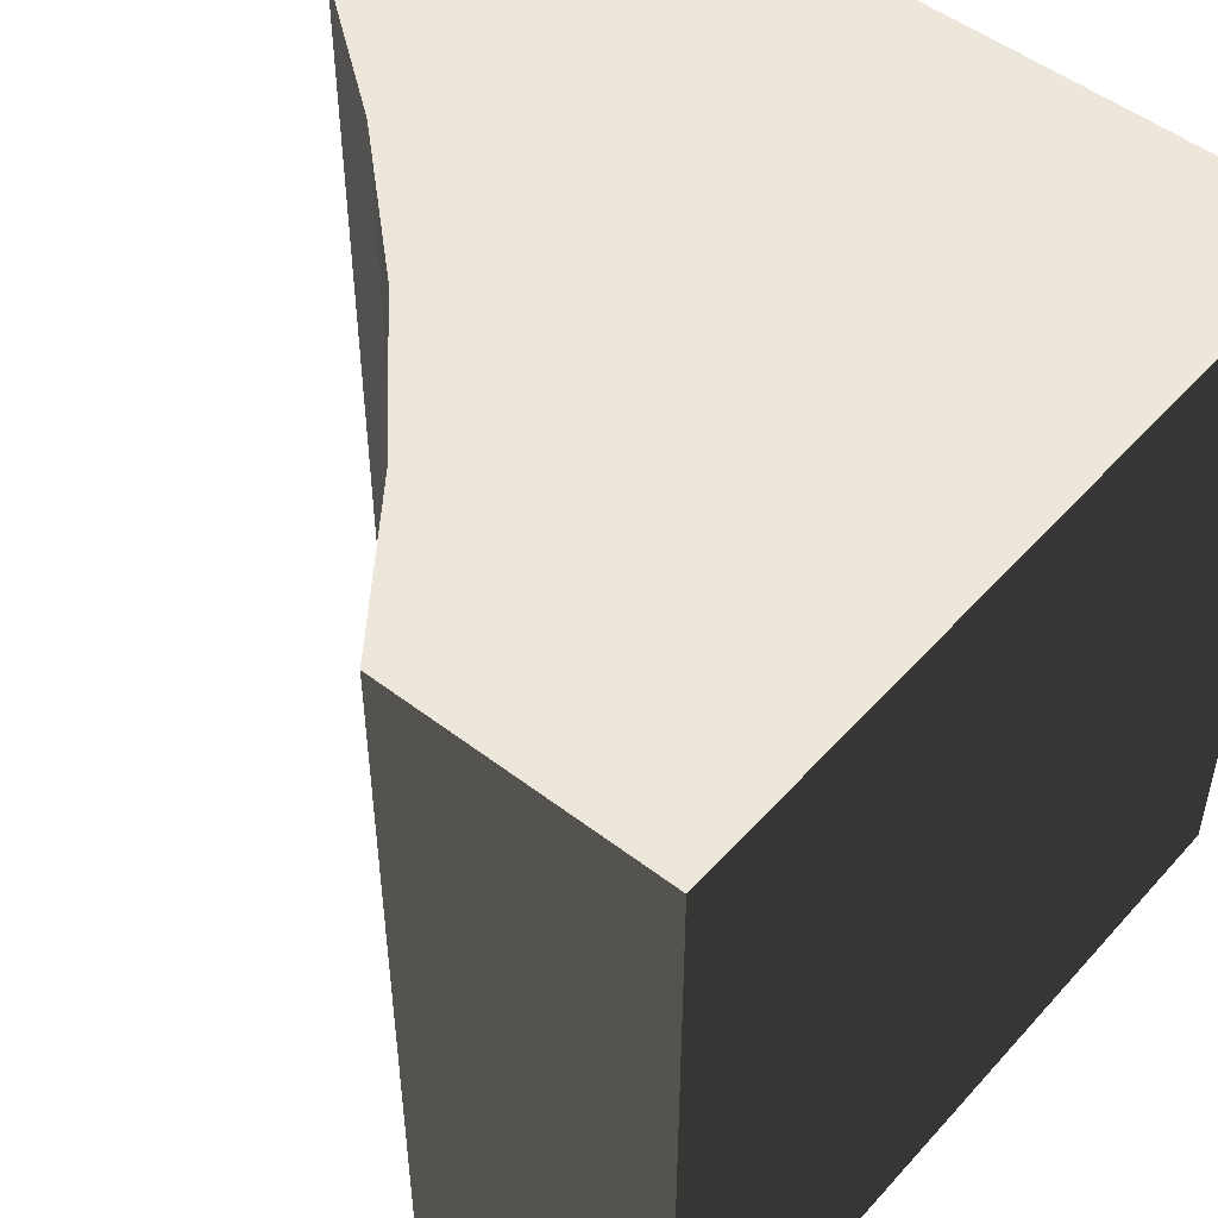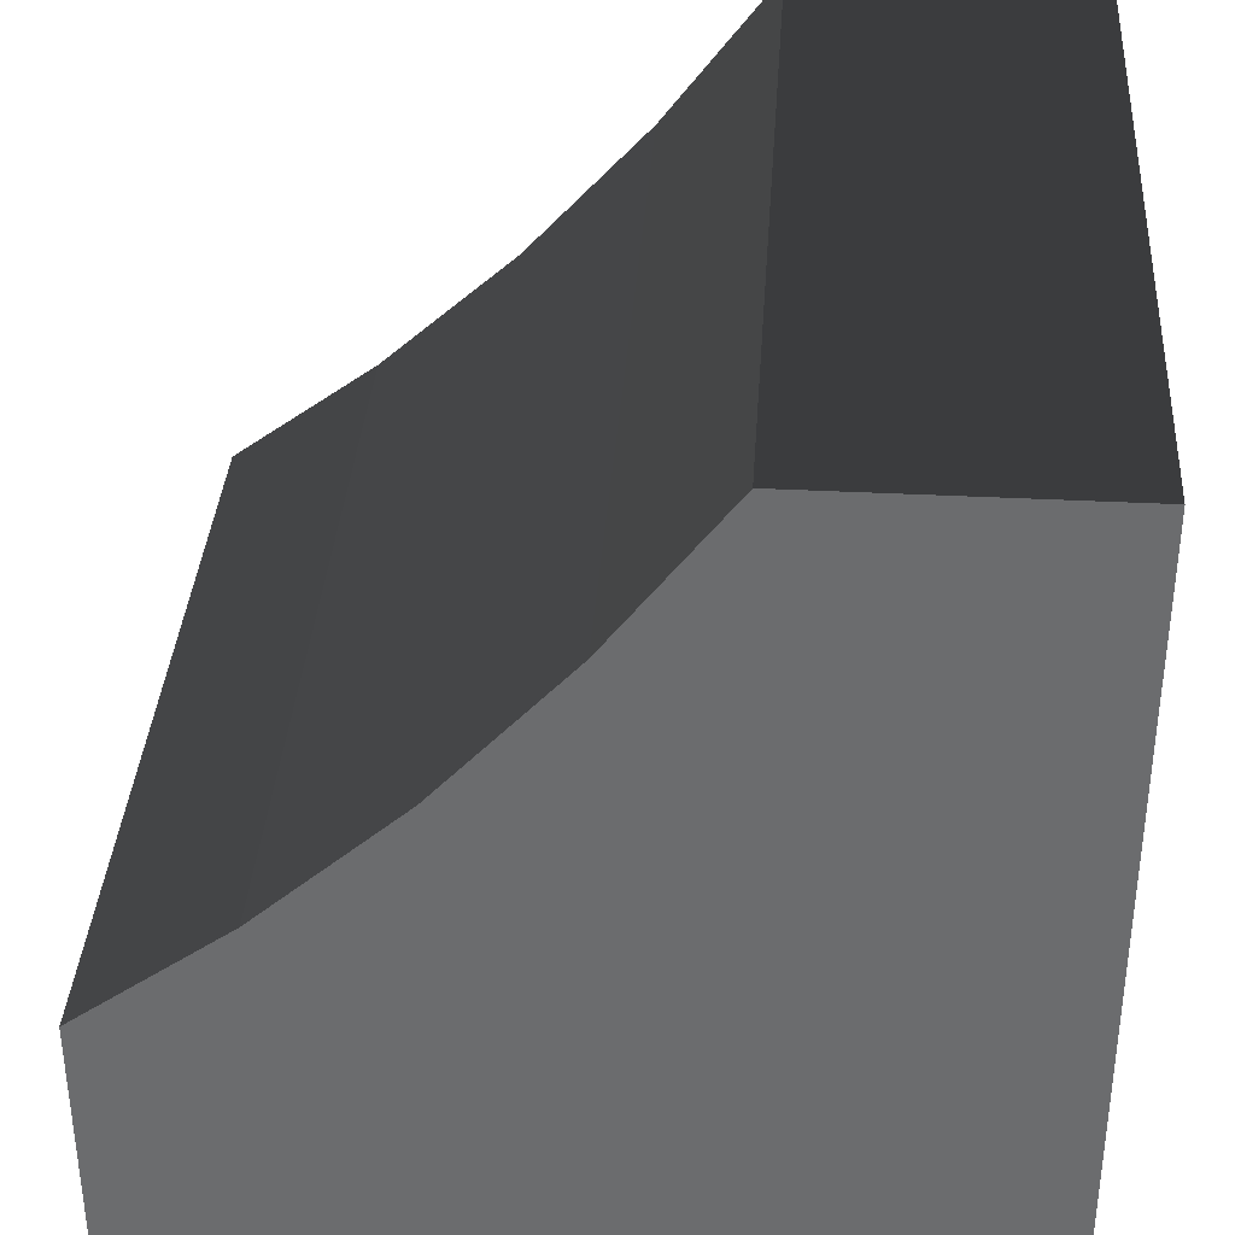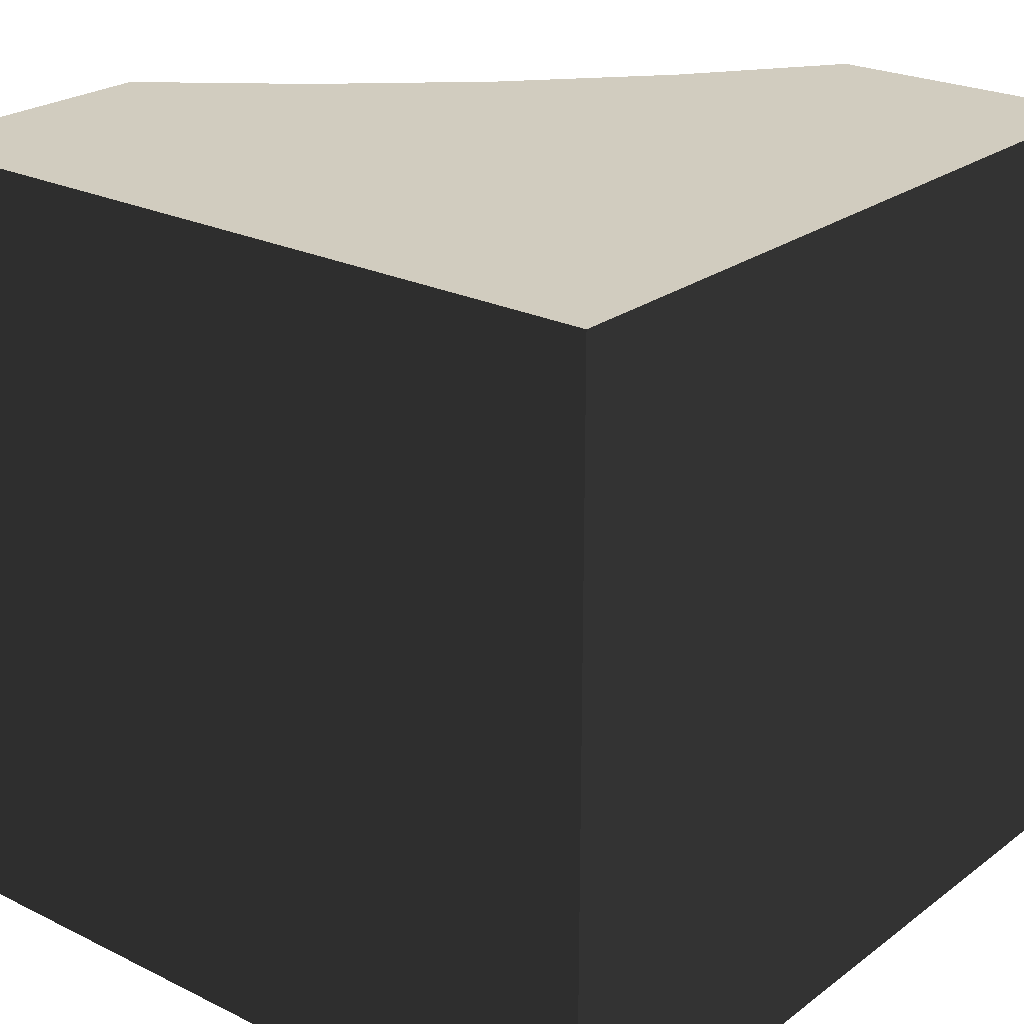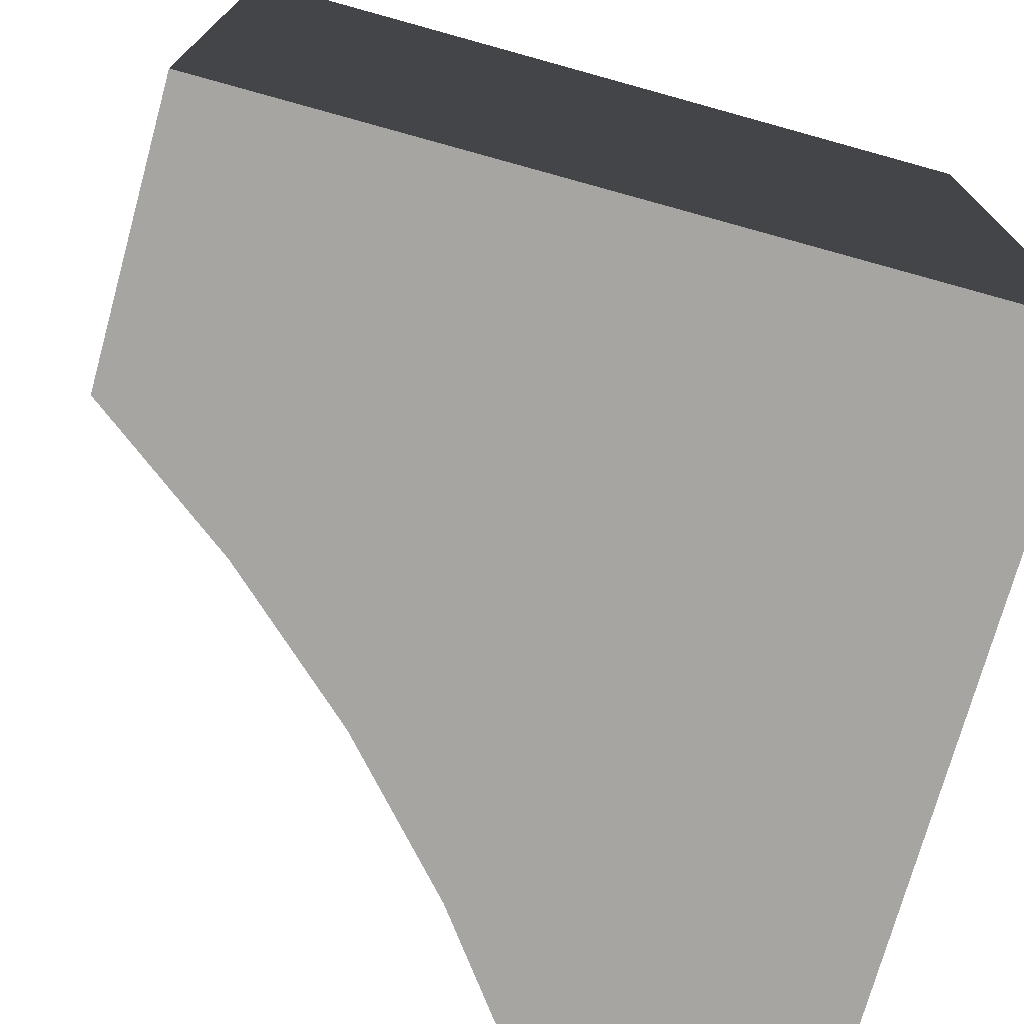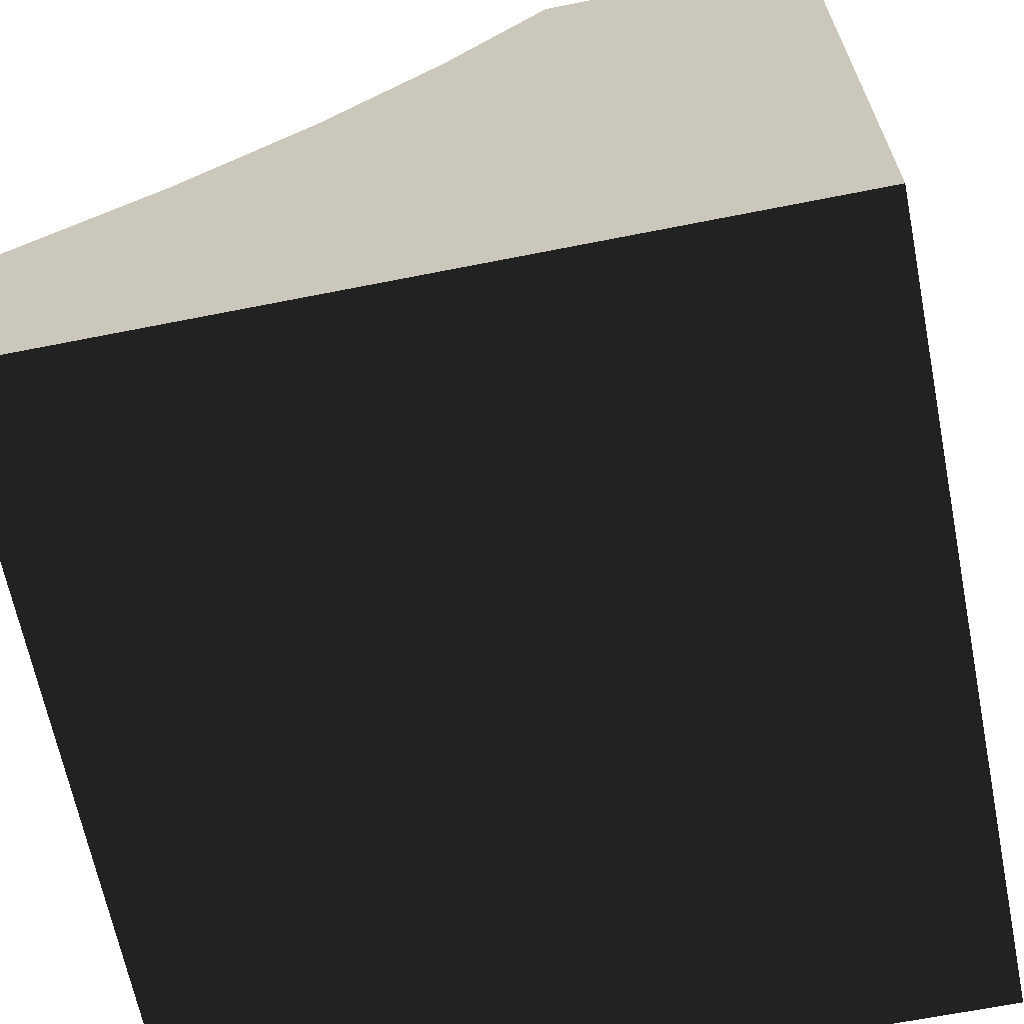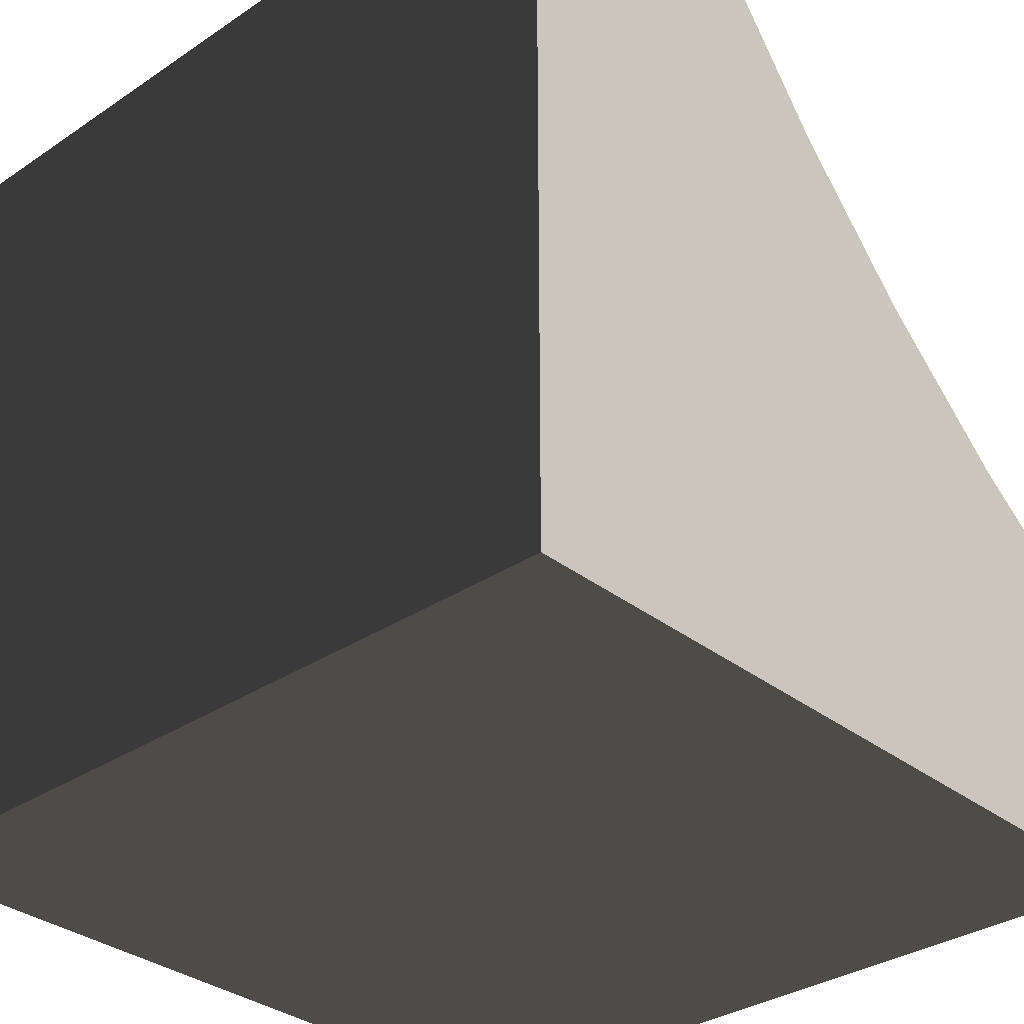
<metadata>
{"format":"obj","ext":"obj","renderer":"f3d","projection":"perspective","resolution":1024,"background":"white","views":[{"elev":50.6,"azim":40.0,"up":"+Y"},{"elev":35.9,"azim":3.9,"up":"+Z"},{"elev":23.9,"azim":129.3,"up":"+Y"},{"elev":-73.7,"azim":74.5,"up":"+Y"},{"elev":-65.5,"azim":11.3,"up":"+Z"},{"elev":-32.8,"azim":132.8,"up":"+Z"}]}
</metadata>
<code>
v -0.5 0.5 -0.146
v -0.5 -0.5 -0.5
v -0.5 0.5 -0.5
v -0.5 -0.5 -0.146
v 0.5 0.5 -0.5
v 0.5 -0.5 -0.5
v -0.317 0.5 -0.009
v -0.317 -0.5 -0.009
v -0.146 0.5 0.146
v -0.146 -0.5 0.146
v 0.009 0.5 0.317
v 0.009 -0.5 0.317
v 0.146 0.5 0.5
v 0.146 -0.5 0.5
v 0.5 0.5 0.5
v 0.5 -0.5 0.5
g 1
f 5 3 1
f 5 1 7
f 5 7 9
f 5 9 11
f 5 11 13
f 5 13 15
g 2
f 2 6 4
f 4 6 8
f 8 6 10
f 10 6 12
f 12 6 14
f 14 6 16
g 3
f 3 2 1
f 4 1 2
f 1 4 7
f 8 7 4
f 7 8 9
f 10 9 8
f 9 10 11
f 12 11 10
f 11 12 13
f 14 13 12
f 13 14 15
f 16 15 14
g 6
f 5 6 3
f 2 3 6
f 15 16 5
f 6 5 16

</code>
